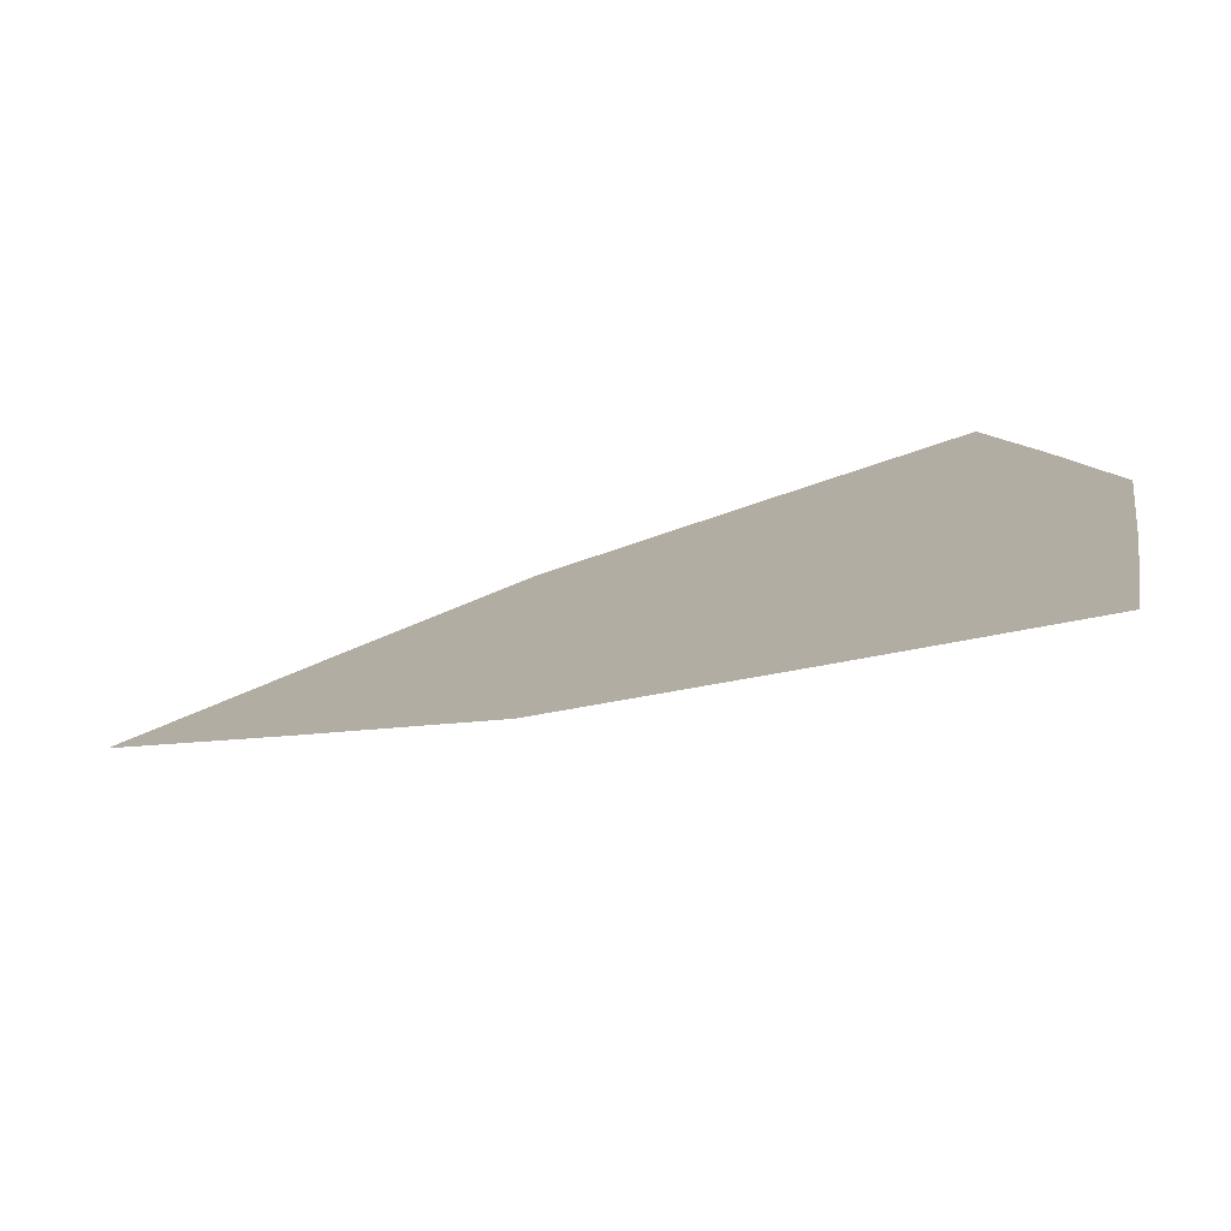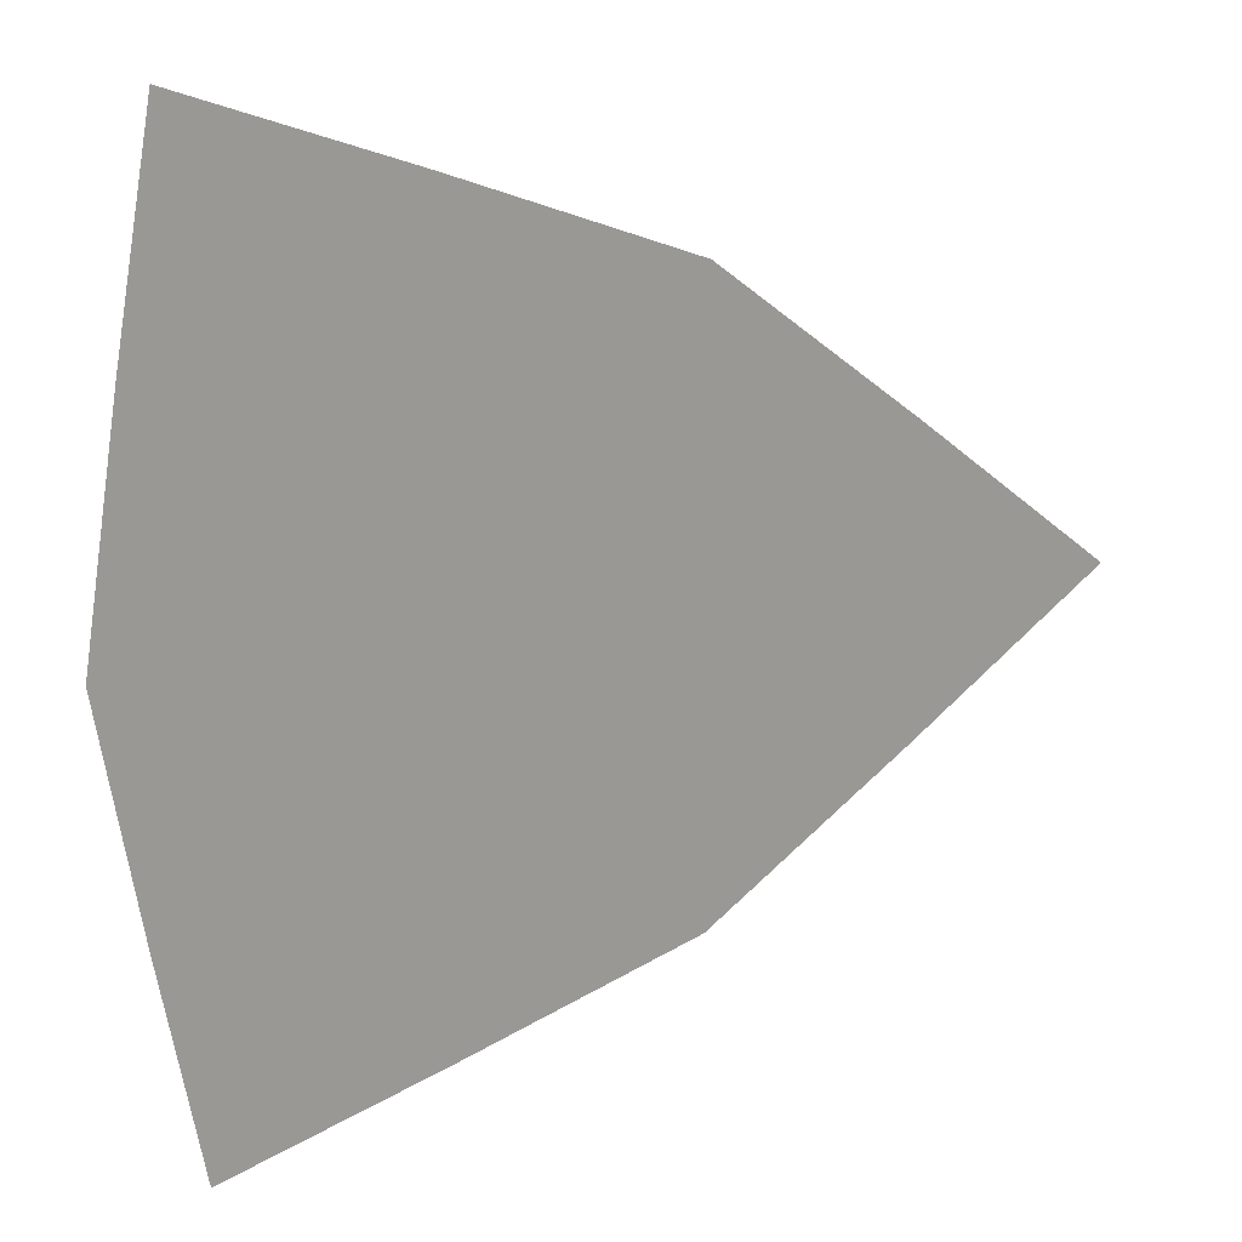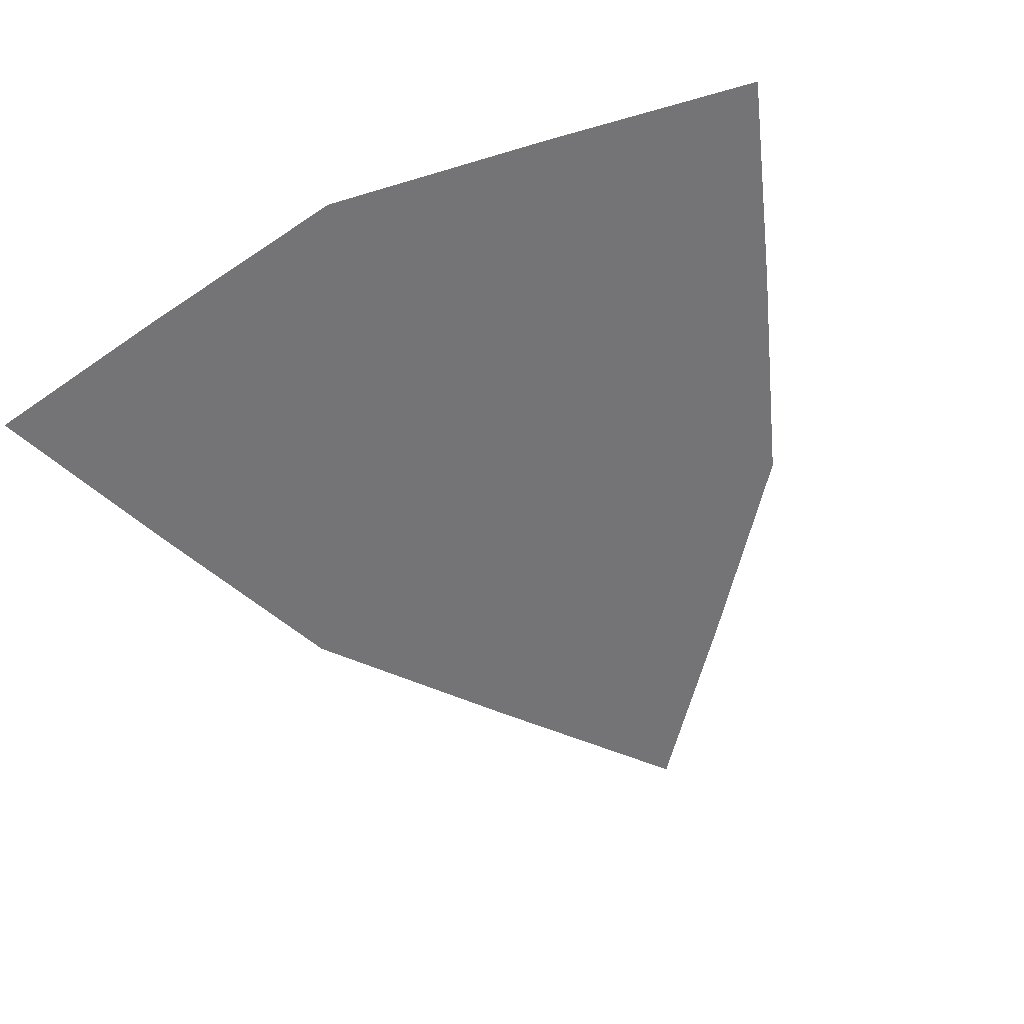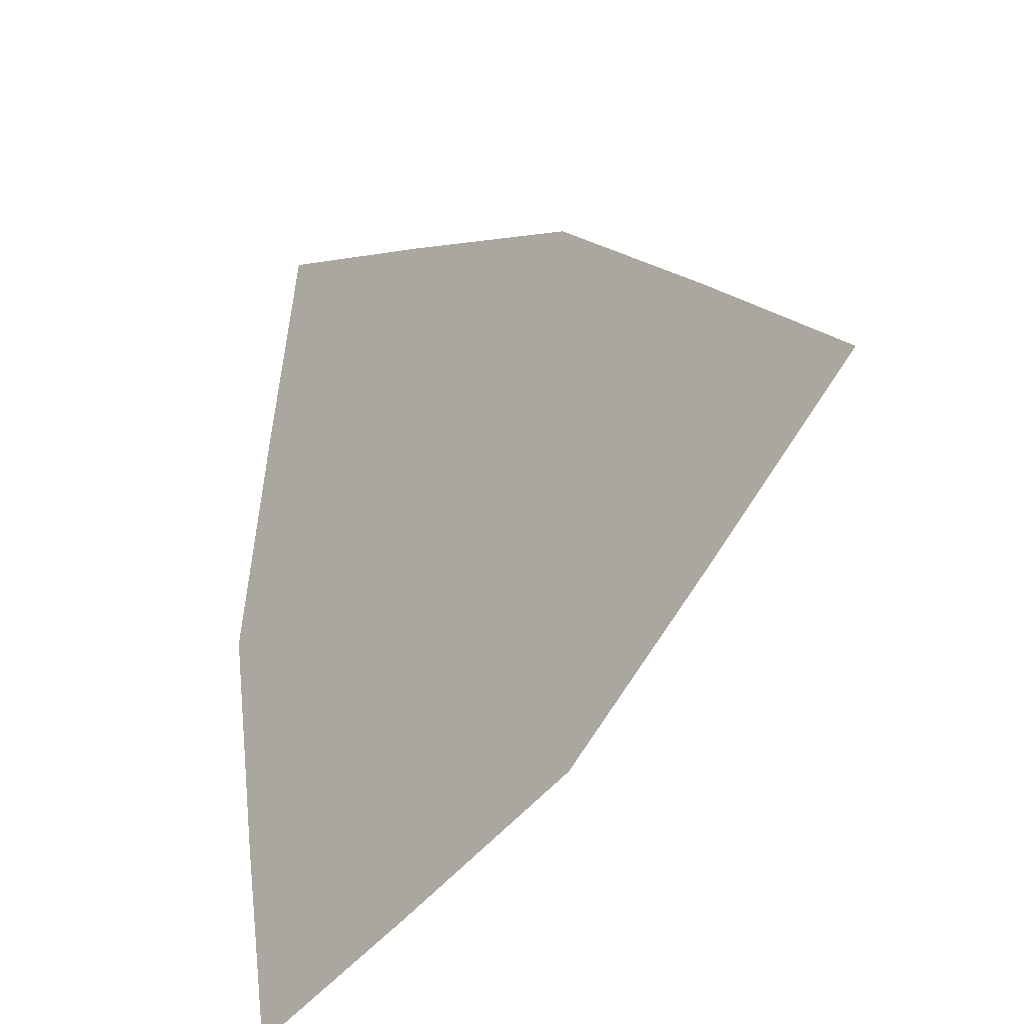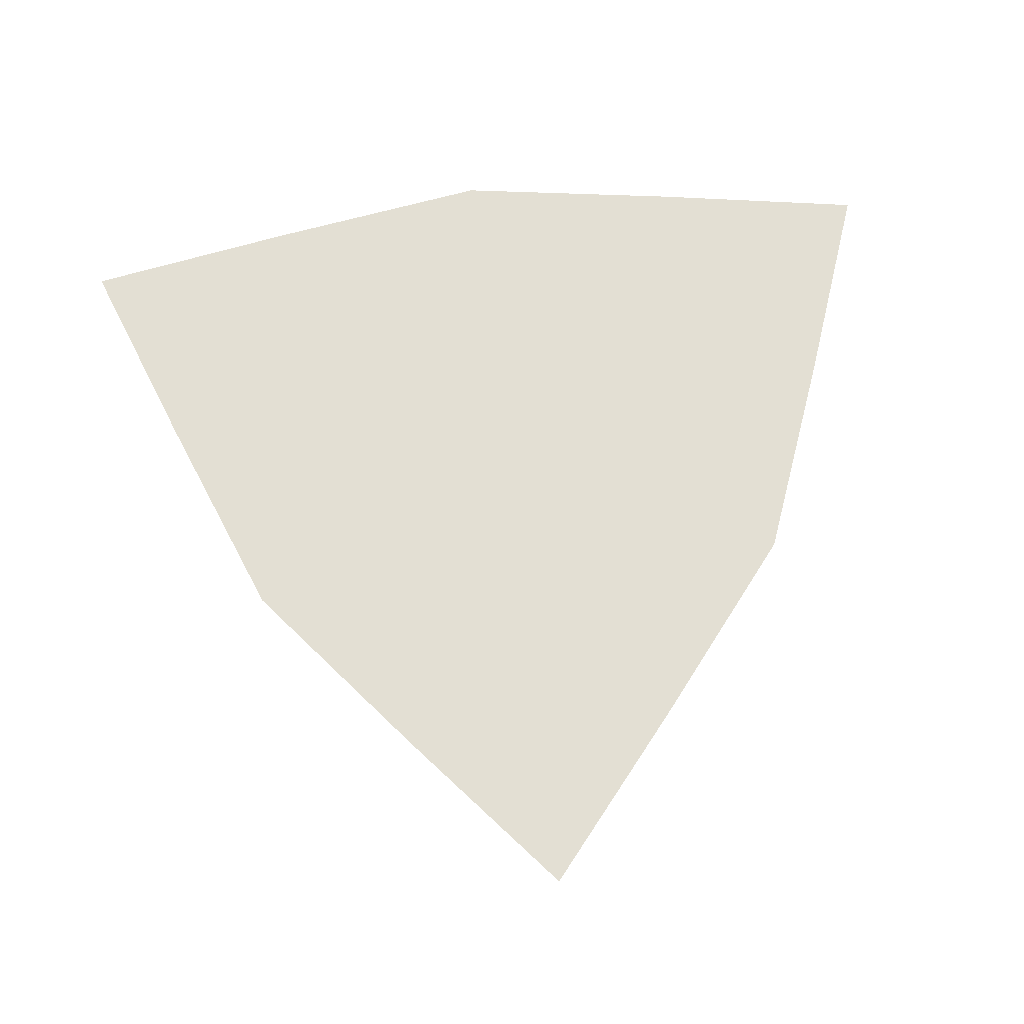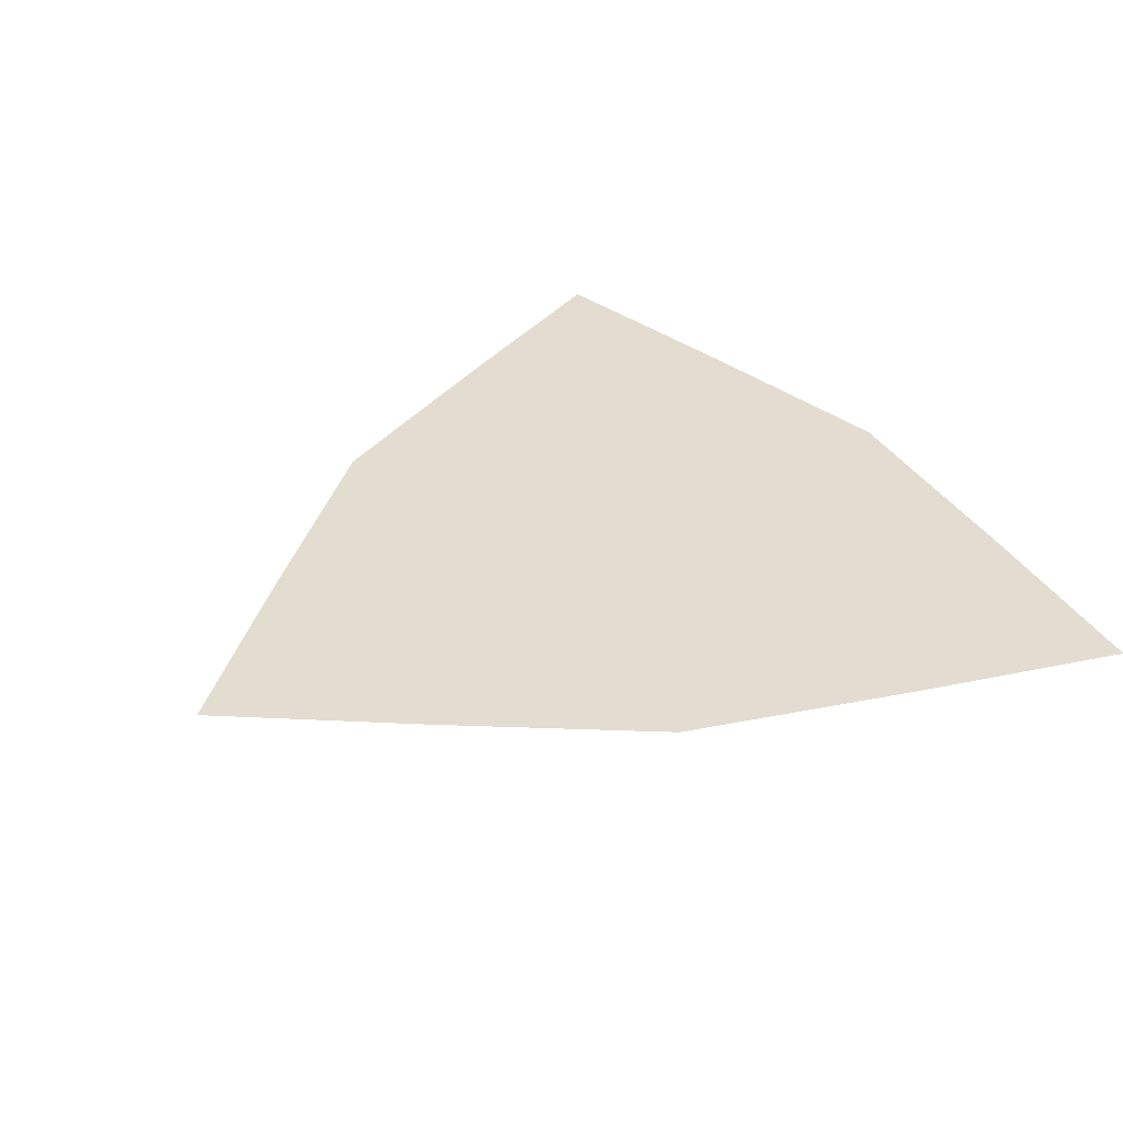
<metadata>
{"format":"obj","ext":"obj","renderer":"f3d","projection":"perspective","resolution":1024,"background":"white","views":[{"elev":-79.1,"azim":-165.1,"up":"+Z"},{"elev":20.7,"azim":-19.0,"up":"+Z"},{"elev":-56.3,"azim":-63.5,"up":"+Y"},{"elev":-27.4,"azim":46.4,"up":"+Z"},{"elev":67.0,"azim":83.3,"up":"+Y"},{"elev":35.3,"azim":143.9,"up":"+Y"}]}
</metadata>
<code>
v 0.04197 0 -0.0727
v 0.1207 0 -0.008558
v 0.1826 0 0.07396
v 0.08711 0 -0.1509
v 0.1826 0 -0.07396
v 0.2715 0 0
v 0.04197 0 0.0727
v -0.05296 0 0.1088
v -0.1553 0 0.1211
v 0.08711 0 0.1509
v -0.02724 0 0.1951
v -0.1357 0 0.2351
v -0.08395 0 0
v -0.06778 0 -0.1003
v -0.02724 0 -0.1951
v -0.1742 0 6.254e-10
v -0.1553 0 -0.1211
v -0.1357 0 -0.2351
v 0.1207 0 0.008558
v 0.1291 0 0
v -0.06454 0 0.1118
v -0.06778 0 0.1003
v -0.06454 0 -0.1118
v -0.05296 0 -0.1088
f 2 20 6 5
f 19 3 6 20
f 8 21 12 11
f 21 22 9 12
f 23 18 17 14
f 24 15 18 23
f 7 10 3 19
f 7 8 11 10
f 13 16 9 22
f 13 14 17 16
f 1 4 15 24
f 1 2 5 4
f 1 24 23 14 13 22 21 8 7 19 20 2

</code>
